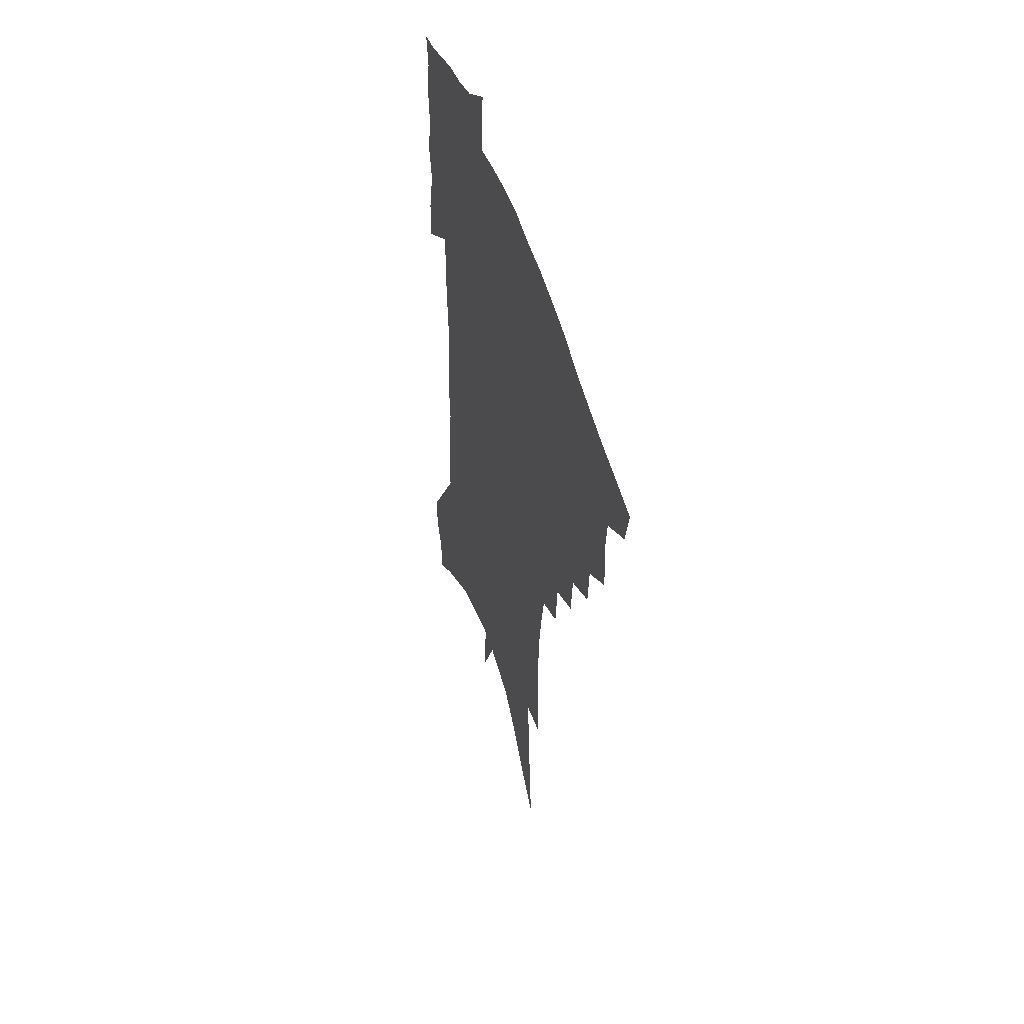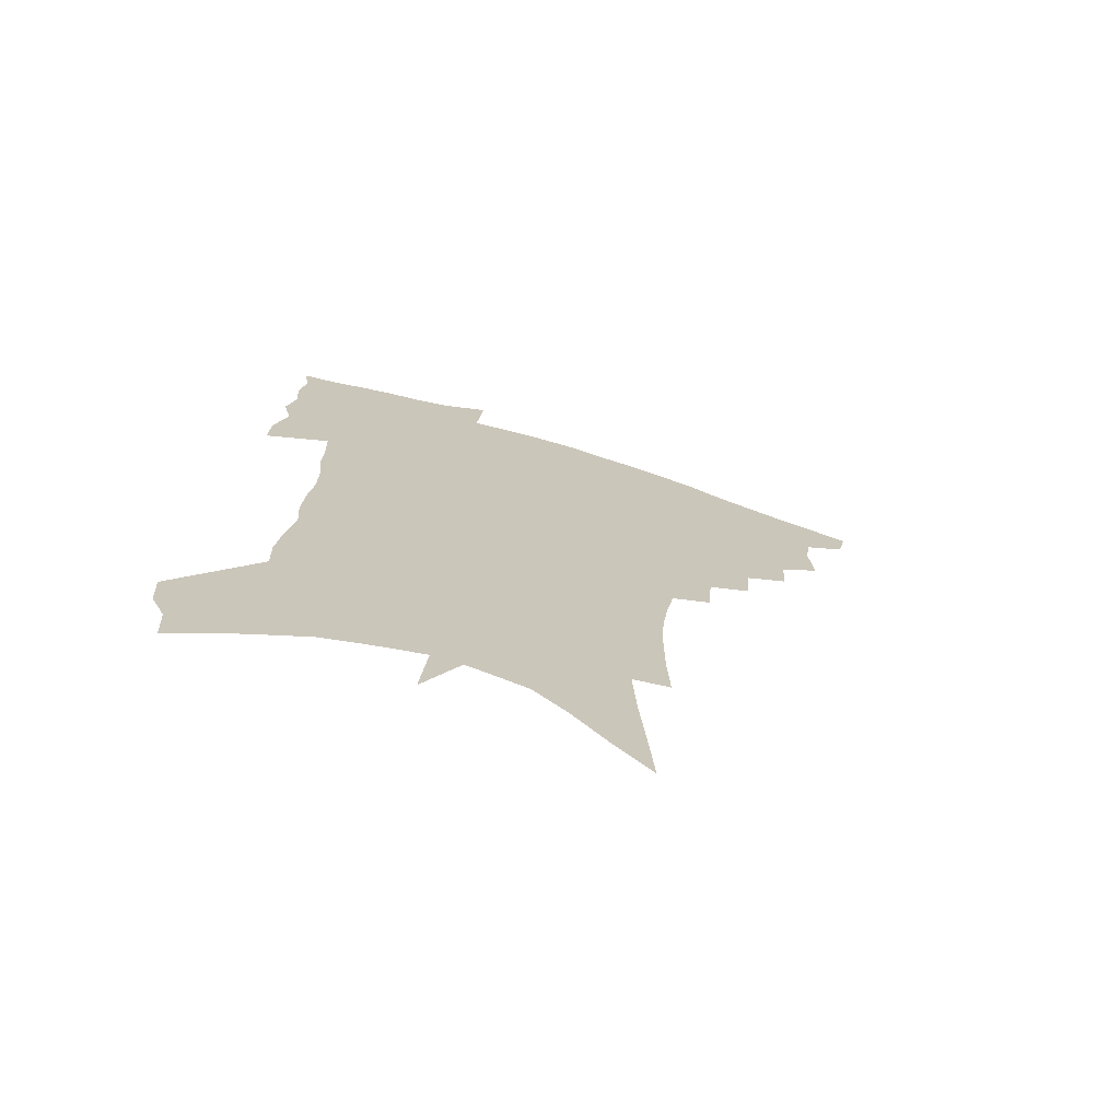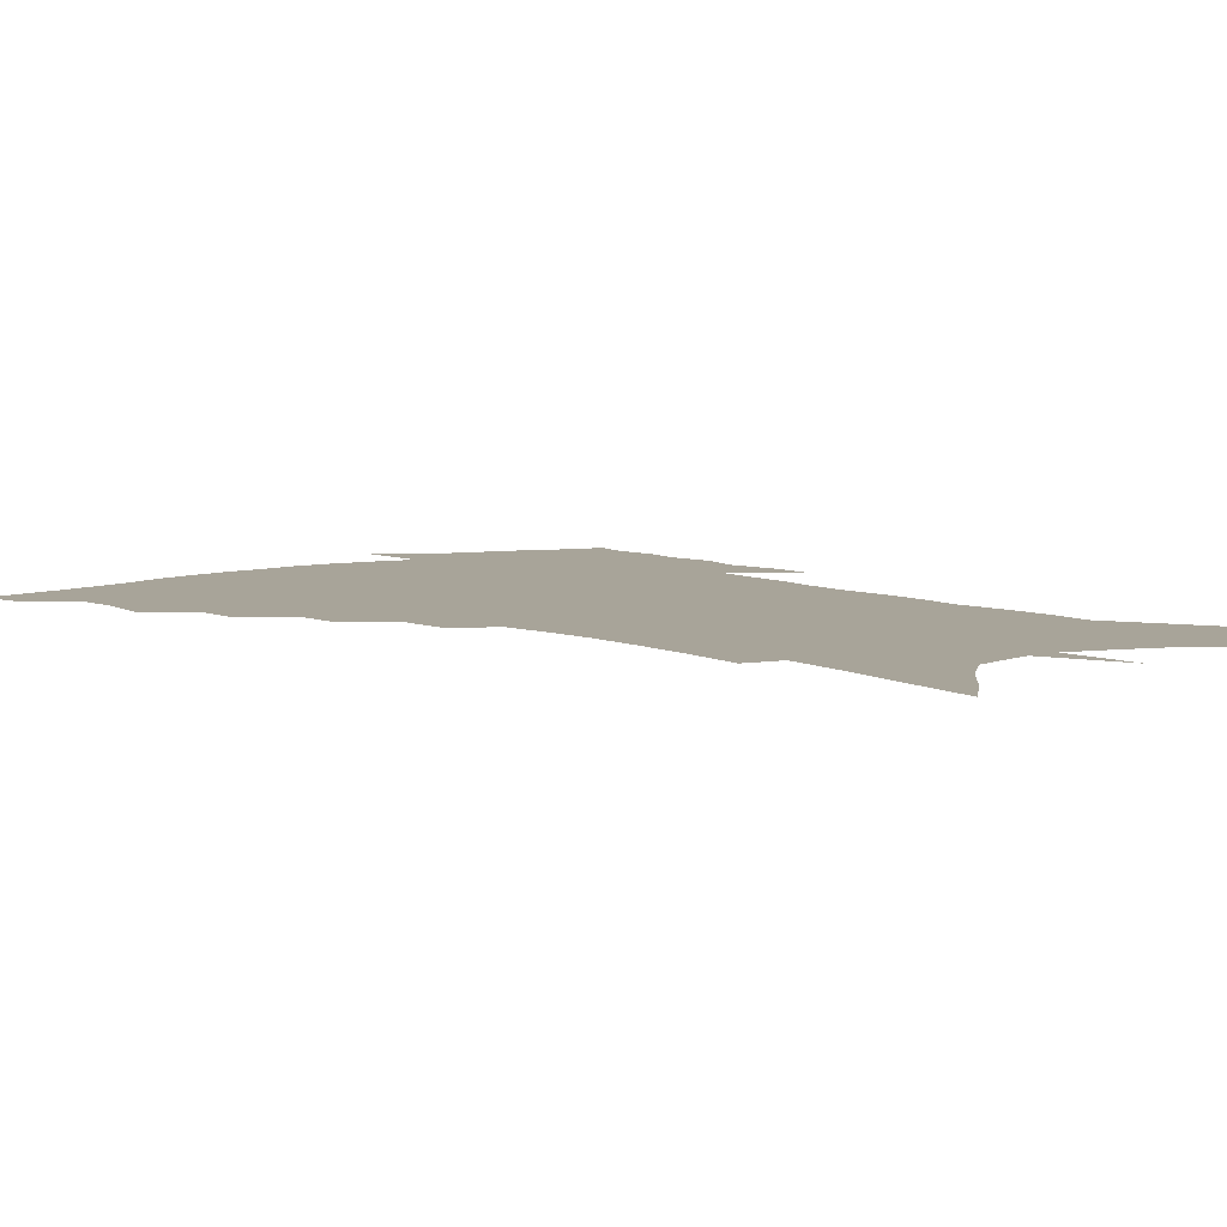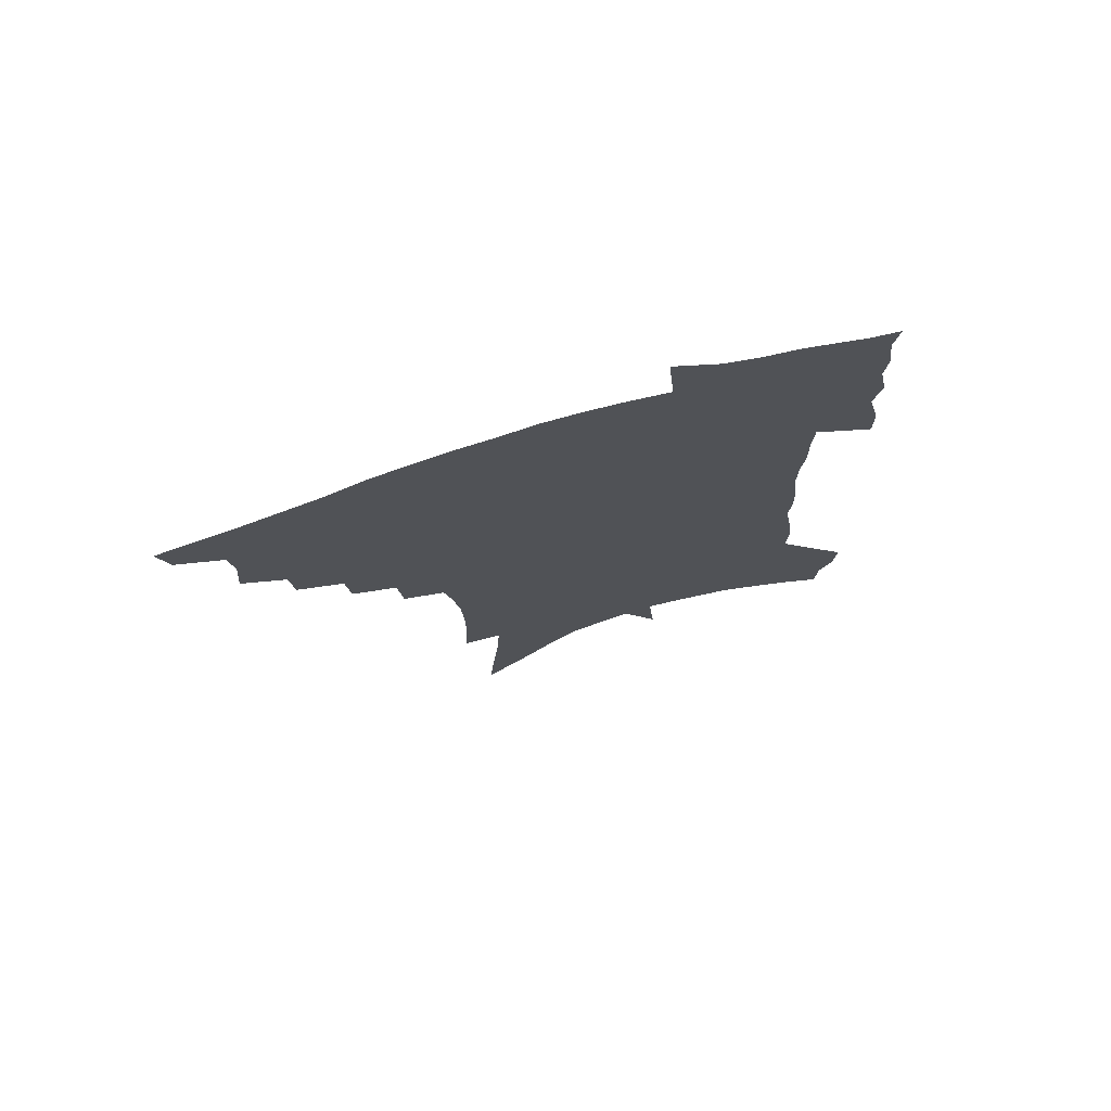
<metadata>
{"format":"obj","ext":"obj","renderer":"f3d","projection":"perspective","resolution":1024,"background":"white","views":[{"elev":51.0,"azim":-106.7,"up":"+Y"},{"elev":-72.5,"azim":162.5,"up":"+Y"},{"elev":7.1,"azim":-37.7,"up":"+Z"},{"elev":75.8,"azim":-17.2,"up":"+Y"}]}
</metadata>
<code>
v 462.1 438.9 0
v 458.6 454.6 0
v 478.4 393.4 0
v 479.9 412.2 0
v 478.2 426.9 0
v 476.2 440.8 0
v 472.7 456.8 0
v 495 363.5 0
v 493.8 380.6 0
v 496.1 400.8 0
v 494.4 415.4 0
v 492.3 429.6 0
v 489.7 443.9 0
v 487.1 458.5 0
v 513.1 334.5 0
v 511.5 352.9 0
v 512.2 373.3 0
v 512.3 390.4 0
v 510.8 404.7 0
v 509 418.4 0
v 507.1 431.9 0
v 505 445.3 0
v 501.1 461.2 0
v 530.8 304.3 0
v 529 324.9 0
v 528.5 345.8 0
v 526.8 361.5 0
v 527.3 380.1 0
v 525.2 392.7 0
v 524.1 407.1 0
v 522.6 420.7 0
v 520.6 434.1 0
v 518.3 447.8 0
v 515 463.9 0
v 551.2 196.1 0
v 552.1 219.4 0
v 552.1 240.8 0
v 551.2 261.1 0
v 548.9 278.9 0
v 545.9 295.8 0
v 544 315.7 0
v 542.4 333.8 0
v 541.9 352.4 0
v 540.5 367.1 0
v 539.9 382.3 0
v 538.9 396 0
v 537.4 409.3 0
v 536 422.7 0
v 534.1 436.3 0
v 531.8 450.6 0
v 528.7 468.4 0
v 559.7 115.1 0
v 561.8 141.8 0
v 564.1 168.7 0
v 565.4 192.7 0
v 565.1 213.1 0
v 564.7 233.6 0
v 563.5 252.3 0
v 561.7 269.3 0
v 559.5 285.7 0
v 557.6 304.4 0
v 555.9 321.8 0
v 554.9 339.7 0
v 553.8 354.6 0
v 553.2 370.3 0
v 553.2 385.9 0
v 551.8 398.1 0
v 551.6 411.8 0
v 549.6 424.5 0
v 548.2 437.7 0
v 545.7 453 0
v 542.7 470.7 0
v 573.5 128.5 0
v 577 160.8 0
v 577.1 182.2 0
v 577.5 204.6 0
v 575.9 220.3 0
v 575.7 243 0
v 574.4 261.3 0
v 573.1 279.9 0
v 570.4 292.3 0
v 568.9 310.2 0
v 567.7 327.4 0
v 566.6 341.8 0
v 566.4 359.6 0
v 565.5 373.1 0
v 565.2 387.4 0
v 563.9 399.2 0
v 564.1 413 0
v 562.9 425.6 0
v 561.7 438.8 0
v 560 453.4 0
v 556.7 472.3 0
v 587.6 144.4 0
v 589 170.6 0
v 589 192.8 0
v 588.1 211.1 0
v 587.2 230.1 0
v 586.1 248.5 0
v 584.8 266.5 0
v 583.2 283.4 0
v 581.4 298.4 0
v 580 315 0
v 578.8 327.7 0
v 578.4 346.3 0
v 577.9 361.2 0
v 577.2 374.1 0
v 577.1 388.7 0
v 577.1 401.6 0
v 576.6 414 0
v 575.6 426.7 0
v 575.1 439.5 0
v 574.1 453.1 0
v 571 472.4 0
v 600.2 155.4 0
v 600.3 178 0
v 599.5 196 0
v 598.4 214 0
v 597.3 230.6 0
v 596.2 250.8 0
v 595 268.3 0
v 593.6 286.7 0
v 592.1 301 0
v 590.9 315.8 0
v 590.1 331.3 0
v 589.8 349 0
v 589.4 363.5 0
v 589.2 376.1 0
v 589 388.7 0
v 589.2 402.3 0
v 588.9 414.6 0
v 589.1 427.1 0
v 588.6 439.7 0
v 587.3 454.3 0
v 584.8 473.7 0
v 611.5 157.6 0
v 610.9 179.3 0
v 609.9 199.3 0
v 608.8 216.7 0
v 607.7 235.2 0
v 606.6 249.6 0
v 605.2 268.7 0
v 603.8 289 0
v 602.7 303.3 0
v 601.7 317.9 0
v 601.2 334.6 0
v 600.8 349.6 0
v 600.7 362.5 0
v 600.6 376.5 0
v 601 390.2 0
v 601.2 402.7 0
v 601.4 414.9 0
v 601.8 427.3 0
v 601.5 440.3 0
v 600.6 455.2 0
v 599.2 472.4 0
v 622.8 159.6 0
v 621.6 182 0
v 620.4 200.8 0
v 619.1 220.7 0
v 617.9 236.8 0
v 616.8 252.9 0
v 615.7 267.9 0
v 614.1 289.3 0
v 613.2 304.8 0
v 612.5 319.8 0
v 612.1 335.1 0
v 611.8 350.5 0
v 611.8 362.7 0
v 612.1 378.2 0
v 612.4 390.2 0
v 613 403.5 0
v 613.6 414.9 0
v 614.4 426.8 0
v 614.6 439.8 0
v 614.4 454 0
v 614 469.7 0
v 636.6 129.9 0
v 634 159.2 0
v 632.6 179.7 0
v 631 200.4 0
v 629.5 219.7 0
v 628.1 238.2 0
v 626.9 254.8 0
v 625.9 269.9 0
v 624.5 289.5 0
v 623.9 304.2 0
v 623 321.6 0
v 622.9 334.9 0
v 622.8 349 0
v 622.8 363.3 0
v 622.9 378 0
v 623.6 389.5 0
v 624.3 401.9 0
v 625.3 414.2 0
v 626.2 426.1 0
v 627.9 438.1 0
v 629.1 450.5 0
v 629.2 465.7 0
v 626.8 492.3 0
v 646 155.2 0
v 643.6 178.7 0
v 642 198.2 0
v 640.4 216.8 0
v 638.8 236 0
v 637.2 254.4 0
v 636.3 270 0
v 634.9 288.2 0
v 634.7 302.3 0
v 634.3 317.8 0
v 634.1 332.2 0
v 634.2 346.2 0
v 633.8 362.2 0
v 634.1 375.8 0
v 634.9 388 0
v 636 399.6 0
v 636.8 413 0
v 638.1 424.4 0
v 640 436.9 0
v 641.5 448.9 0
v 643 462.3 0
v 644.3 479.7 0
v 658.1 150.6 0
v 655.5 173.4 0
v 653.7 193.5 0
v 651.2 214.6 0
v 650 231.9 0
v 648 251.5 0
v 647.1 267.5 0
v 646.5 283.2 0
v 645.9 299 0
v 645.7 313.8 0
v 645.7 328.1 0
v 645.8 342.6 0
v 645.2 359.2 0
v 645.4 373.3 0
v 646.2 386 0
v 647.1 399.7 0
v 648.2 411.7 0
v 649.8 423.7 0
v 651.5 435.2 0
v 653.5 446.8 0
v 655.7 459.3 0
v 657.9 474.3 0
v 670.3 145.4 0
v 667.8 167.5 0
v 666.4 186.5 0
v 663.7 207.5 0
v 661.5 227.2 0
v 659.8 245.5 0
v 659 261.5 0
v 658.3 277.6 0
v 657.9 293.3 0
v 657.3 309.1 0
v 656.4 326.3 0
v 656.9 340 0
v 657.8 353.6 0
v 657.5 369 0
v 657.3 384.4 0
v 658.3 397.4 0
v 659.5 409.5 0
v 660.9 422 0
v 662.9 433.2 0
v 665.1 444.6 0
v 667.9 456 0
v 670.6 471.2 0
v 684.5 135.2 0
v 681.7 157.9 0
v 682.2 173.5 0
v 677.3 198.8 0
v 675.2 217.8 0
v 673.8 235.5 0
v 671.5 254.3 0
v 670.6 270.7 0
v 671.5 284.6 0
v 669.7 302.6 0
v 669.9 317.8 0
v 670.6 332 0
v 670.8 347.2 0
v 670 363.8 0
v 669.3 379.8 0
v 670.6 392.8 0
v 670.7 407 0
v 672.3 418.9 0
v 673.7 431.3 0
v 676.3 442 0
v 679.3 452.9 0
v 682.9 466.2 0
v 699.1 124.4 0
v 697.7 144.3 0
v 698.6 160.1 0
v 698.8 176.8 0
v 692.4 202.8 0
v 692.9 217.5 0
v 691.2 235.6 0
v 688.1 255.4 0
v 689.1 269.3 0
v 688.5 285.9 0
v 686.4 304.5 0
v 686.4 320.2 0
v 687.7 334.4 0
v 687.4 351 0
v 687.9 366.6 0
v 685.4 384.8 0
v 684.8 400.3 0
v 683.8 415.4 0
v 685.3 427.7 0
v 687 439.4 0
v 690.8 449.9 0
v 694.8 461.1 0
v 715.4 110.5 0
v 716.5 126.6 0
v 721.4 137.1 0
v 722.4 152.8 0
v 711.1 348.5 0
v 710.6 365.2 0
v 706.1 385.5 0
v 709 398.6 0
v 705.8 415.9 0
v 706.9 429.4 0
v 704.7 445.5 0
v 706.6 458.1 0
v 721 496 0
f 5 6 1
f 1 6 2
f 6 7 2
f 9 10 3
f 3 10 4
f 10 11 4
f 4 11 5
f 11 12 5
f 5 12 6
f 12 13 6
f 6 13 7
f 13 14 7
f 16 17 8
f 8 17 9
f 17 18 9
f 9 18 10
f 18 19 10
f 10 19 11
f 19 20 11
f 11 20 12
f 20 21 12
f 12 21 13
f 21 22 13
f 13 22 14
f 22 23 14
f 25 26 15
f 15 26 16
f 26 27 16
f 16 27 17
f 27 28 17
f 17 28 18
f 28 29 18
f 18 29 19
f 29 30 19
f 19 30 20
f 30 31 20
f 20 31 21
f 31 32 21
f 21 32 22
f 32 33 22
f 22 33 23
f 33 34 23
f 40 41 24
f 24 41 25
f 41 42 25
f 25 42 26
f 42 43 26
f 26 43 27
f 43 44 27
f 27 44 28
f 44 45 28
f 28 45 29
f 45 46 29
f 29 46 30
f 46 47 30
f 30 47 31
f 47 48 31
f 31 48 32
f 48 49 32
f 32 49 33
f 49 50 33
f 33 50 34
f 50 51 34
f 55 56 35
f 35 56 36
f 56 57 36
f 36 57 37
f 57 58 37
f 37 58 38
f 58 59 38
f 38 59 39
f 59 60 39
f 39 60 40
f 60 61 40
f 40 61 41
f 61 62 41
f 41 62 42
f 62 63 42
f 42 63 43
f 63 64 43
f 43 64 44
f 64 65 44
f 44 65 45
f 65 66 45
f 45 66 46
f 66 67 46
f 46 67 47
f 67 68 47
f 47 68 48
f 68 69 48
f 48 69 49
f 69 70 49
f 49 70 50
f 70 71 50
f 50 71 51
f 71 72 51
f 52 73 53
f 73 74 53
f 53 74 54
f 74 75 54
f 54 75 55
f 75 76 55
f 55 76 56
f 76 77 56
f 56 77 57
f 77 78 57
f 57 78 58
f 78 79 58
f 58 79 59
f 79 80 59
f 59 80 60
f 80 81 60
f 60 81 61
f 81 82 61
f 61 82 62
f 82 83 62
f 62 83 63
f 83 84 63
f 63 84 64
f 84 85 64
f 64 85 65
f 85 86 65
f 65 86 66
f 86 87 66
f 66 87 67
f 87 88 67
f 67 88 68
f 88 89 68
f 68 89 69
f 89 90 69
f 69 90 70
f 90 91 70
f 70 91 71
f 91 92 71
f 71 92 72
f 92 93 72
f 73 94 74
f 94 95 74
f 74 95 75
f 95 96 75
f 75 96 76
f 96 97 76
f 76 97 77
f 97 98 77
f 77 98 78
f 98 99 78
f 78 99 79
f 99 100 79
f 79 100 80
f 100 101 80
f 80 101 81
f 101 102 81
f 81 102 82
f 102 103 82
f 82 103 83
f 103 104 83
f 83 104 84
f 104 105 84
f 84 105 85
f 105 106 85
f 85 106 86
f 106 107 86
f 86 107 87
f 107 108 87
f 87 108 88
f 108 109 88
f 88 109 89
f 109 110 89
f 89 110 90
f 110 111 90
f 90 111 91
f 111 112 91
f 91 112 92
f 112 113 92
f 92 113 93
f 113 114 93
f 94 115 95
f 115 116 95
f 95 116 96
f 116 117 96
f 96 117 97
f 117 118 97
f 97 118 98
f 118 119 98
f 98 119 99
f 119 120 99
f 99 120 100
f 120 121 100
f 100 121 101
f 121 122 101
f 101 122 102
f 122 123 102
f 102 123 103
f 123 124 103
f 103 124 104
f 124 125 104
f 104 125 105
f 125 126 105
f 105 126 106
f 126 127 106
f 106 127 107
f 127 128 107
f 107 128 108
f 128 129 108
f 108 129 109
f 129 130 109
f 109 130 110
f 130 131 110
f 110 131 111
f 131 132 111
f 111 132 112
f 132 133 112
f 112 133 113
f 133 134 113
f 113 134 114
f 134 135 114
f 115 136 116
f 136 137 116
f 116 137 117
f 137 138 117
f 117 138 118
f 138 139 118
f 118 139 119
f 139 140 119
f 119 140 120
f 140 141 120
f 120 141 121
f 141 142 121
f 121 142 122
f 142 143 122
f 122 143 123
f 143 144 123
f 123 144 124
f 144 145 124
f 124 145 125
f 145 146 125
f 125 146 126
f 146 147 126
f 126 147 127
f 147 148 127
f 127 148 128
f 148 149 128
f 128 149 129
f 149 150 129
f 129 150 130
f 150 151 130
f 130 151 131
f 151 152 131
f 131 152 132
f 152 153 132
f 132 153 133
f 153 154 133
f 133 154 134
f 154 155 134
f 134 155 135
f 155 156 135
f 136 157 137
f 157 158 137
f 137 158 138
f 158 159 138
f 138 159 139
f 159 160 139
f 139 160 140
f 160 161 140
f 140 161 141
f 161 162 141
f 141 162 142
f 162 163 142
f 142 163 143
f 163 164 143
f 143 164 144
f 164 165 144
f 144 165 145
f 165 166 145
f 145 166 146
f 166 167 146
f 146 167 147
f 167 168 147
f 147 168 148
f 168 169 148
f 148 169 149
f 169 170 149
f 149 170 150
f 170 171 150
f 150 171 151
f 171 172 151
f 151 172 152
f 172 173 152
f 152 173 153
f 173 174 153
f 153 174 154
f 174 175 154
f 154 175 155
f 175 176 155
f 155 176 156
f 176 177 156
f 178 179 157
f 157 179 158
f 179 180 158
f 158 180 159
f 180 181 159
f 159 181 160
f 181 182 160
f 160 182 161
f 182 183 161
f 161 183 162
f 183 184 162
f 162 184 163
f 184 185 163
f 163 185 164
f 185 186 164
f 164 186 165
f 186 187 165
f 165 187 166
f 187 188 166
f 166 188 167
f 188 189 167
f 167 189 168
f 189 190 168
f 168 190 169
f 190 191 169
f 169 191 170
f 191 192 170
f 170 192 171
f 192 193 171
f 171 193 172
f 193 194 172
f 172 194 173
f 194 195 173
f 173 195 174
f 195 196 174
f 174 196 175
f 196 197 175
f 175 197 176
f 197 198 176
f 176 198 177
f 198 199 177
f 179 201 180
f 201 202 180
f 180 202 181
f 202 203 181
f 181 203 182
f 203 204 182
f 182 204 183
f 204 205 183
f 183 205 184
f 205 206 184
f 184 206 185
f 206 207 185
f 185 207 186
f 207 208 186
f 186 208 187
f 208 209 187
f 187 209 188
f 209 210 188
f 188 210 189
f 210 211 189
f 189 211 190
f 211 212 190
f 190 212 191
f 212 213 191
f 191 213 192
f 213 214 192
f 192 214 193
f 214 215 193
f 193 215 194
f 215 216 194
f 194 216 195
f 216 217 195
f 195 217 196
f 217 218 196
f 196 218 197
f 218 219 197
f 197 219 198
f 219 220 198
f 198 220 199
f 220 221 199
f 199 221 200
f 221 222 200
f 201 223 202
f 223 224 202
f 202 224 203
f 224 225 203
f 203 225 204
f 225 226 204
f 204 226 205
f 226 227 205
f 205 227 206
f 227 228 206
f 206 228 207
f 228 229 207
f 207 229 208
f 229 230 208
f 208 230 209
f 230 231 209
f 209 231 210
f 231 232 210
f 210 232 211
f 232 233 211
f 211 233 212
f 233 234 212
f 212 234 213
f 234 235 213
f 213 235 214
f 235 236 214
f 214 236 215
f 236 237 215
f 215 237 216
f 237 238 216
f 216 238 217
f 238 239 217
f 217 239 218
f 239 240 218
f 218 240 219
f 240 241 219
f 219 241 220
f 241 242 220
f 220 242 221
f 242 243 221
f 221 243 222
f 243 244 222
f 223 245 224
f 245 246 224
f 224 246 225
f 246 247 225
f 225 247 226
f 247 248 226
f 226 248 227
f 248 249 227
f 227 249 228
f 249 250 228
f 228 250 229
f 250 251 229
f 229 251 230
f 251 252 230
f 230 252 231
f 252 253 231
f 231 253 232
f 253 254 232
f 232 254 233
f 254 255 233
f 233 255 234
f 255 256 234
f 234 256 235
f 256 257 235
f 235 257 236
f 257 258 236
f 236 258 237
f 258 259 237
f 237 259 238
f 259 260 238
f 238 260 239
f 260 261 239
f 239 261 240
f 261 262 240
f 240 262 241
f 262 263 241
f 241 263 242
f 263 264 242
f 242 264 243
f 264 265 243
f 243 265 244
f 265 266 244
f 245 267 246
f 267 268 246
f 246 268 247
f 268 269 247
f 247 269 248
f 269 270 248
f 248 270 249
f 270 271 249
f 249 271 250
f 271 272 250
f 250 272 251
f 272 273 251
f 251 273 252
f 273 274 252
f 252 274 253
f 274 275 253
f 253 275 254
f 275 276 254
f 254 276 255
f 276 277 255
f 255 277 256
f 277 278 256
f 256 278 257
f 278 279 257
f 257 279 258
f 279 280 258
f 258 280 259
f 280 281 259
f 259 281 260
f 281 282 260
f 260 282 261
f 282 283 261
f 261 283 262
f 283 284 262
f 262 284 263
f 284 285 263
f 263 285 264
f 285 286 264
f 264 286 265
f 286 287 265
f 265 287 266
f 287 288 266
f 267 289 268
f 289 290 268
f 268 290 269
f 290 291 269
f 269 291 270
f 291 292 270
f 270 292 271
f 292 293 271
f 271 293 272
f 293 294 272
f 272 294 273
f 294 295 273
f 273 295 274
f 295 296 274
f 274 296 275
f 296 297 275
f 275 297 276
f 297 298 276
f 276 298 277
f 298 299 277
f 277 299 278
f 299 300 278
f 278 300 279
f 300 301 279
f 279 301 280
f 301 302 280
f 280 302 281
f 302 303 281
f 281 303 282
f 303 304 282
f 282 304 283
f 304 305 283
f 283 305 284
f 305 306 284
f 284 306 285
f 306 307 285
f 285 307 286
f 307 308 286
f 286 308 287
f 308 309 287
f 287 309 288
f 309 310 288
f 289 311 290
f 311 312 290
f 290 312 291
f 312 313 291
f 291 313 292
f 313 314 292
f 292 314 293
f 303 315 304
f 315 316 304
f 304 316 305
f 316 317 305
f 305 317 306
f 317 318 306
f 306 318 307
f 318 319 307
f 307 319 308
f 319 320 308
f 308 320 309
f 320 321 309
f 309 321 310
f 321 322 310

</code>
